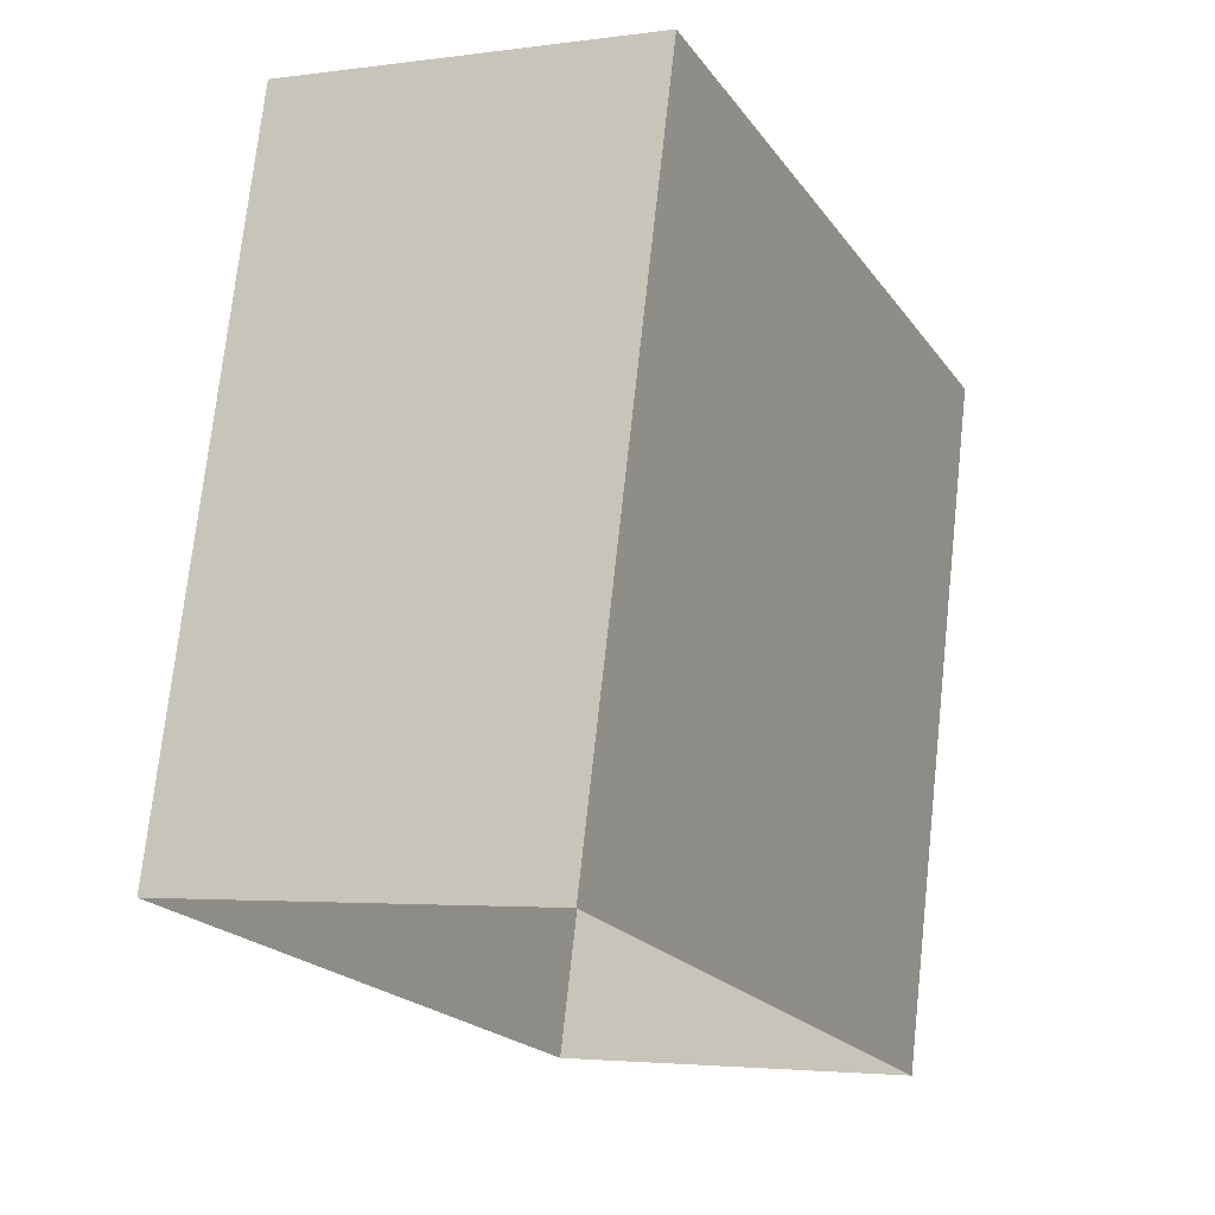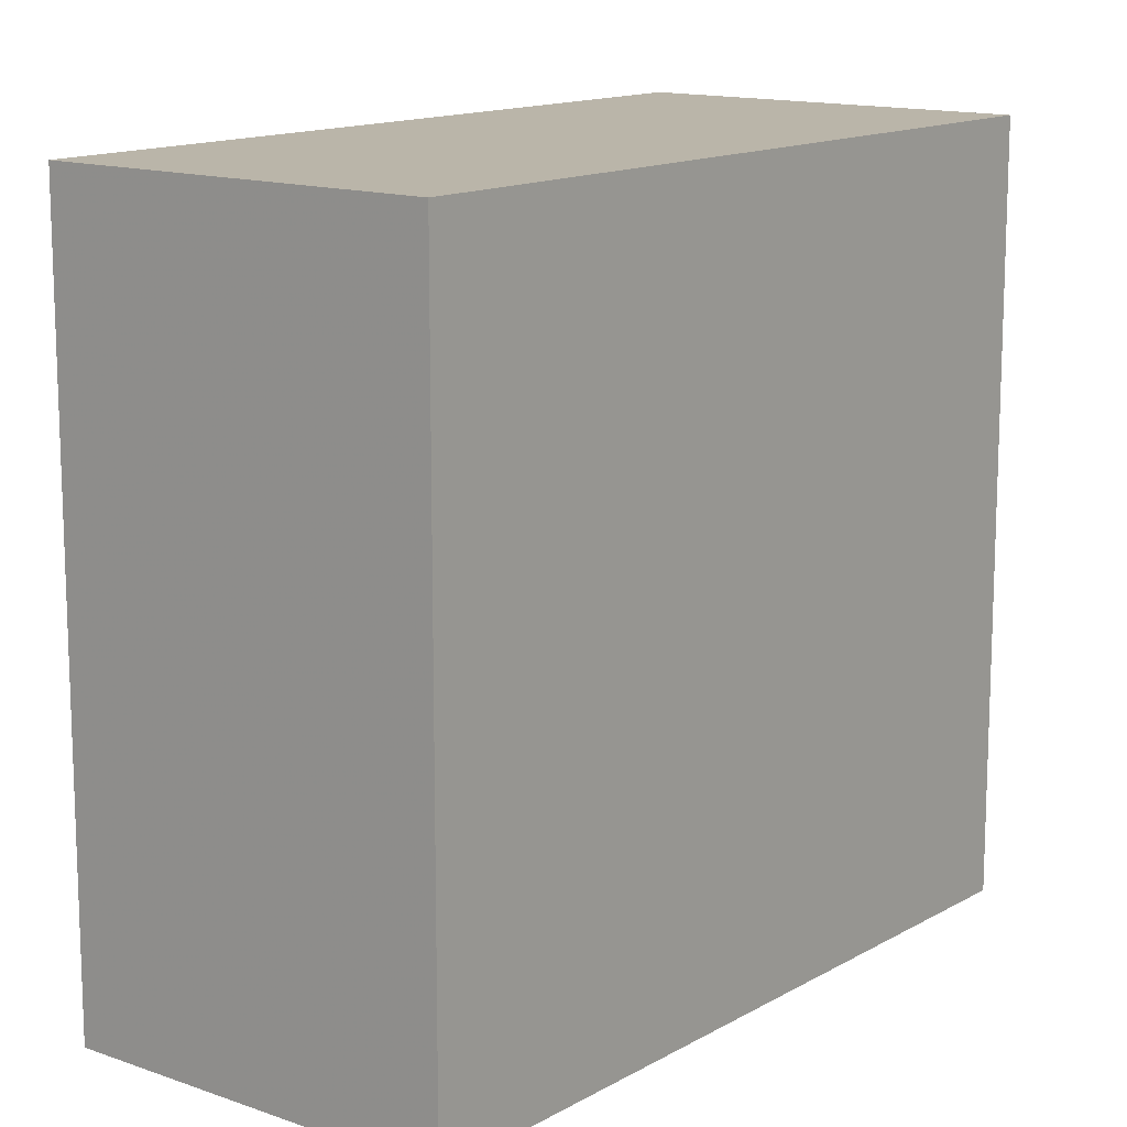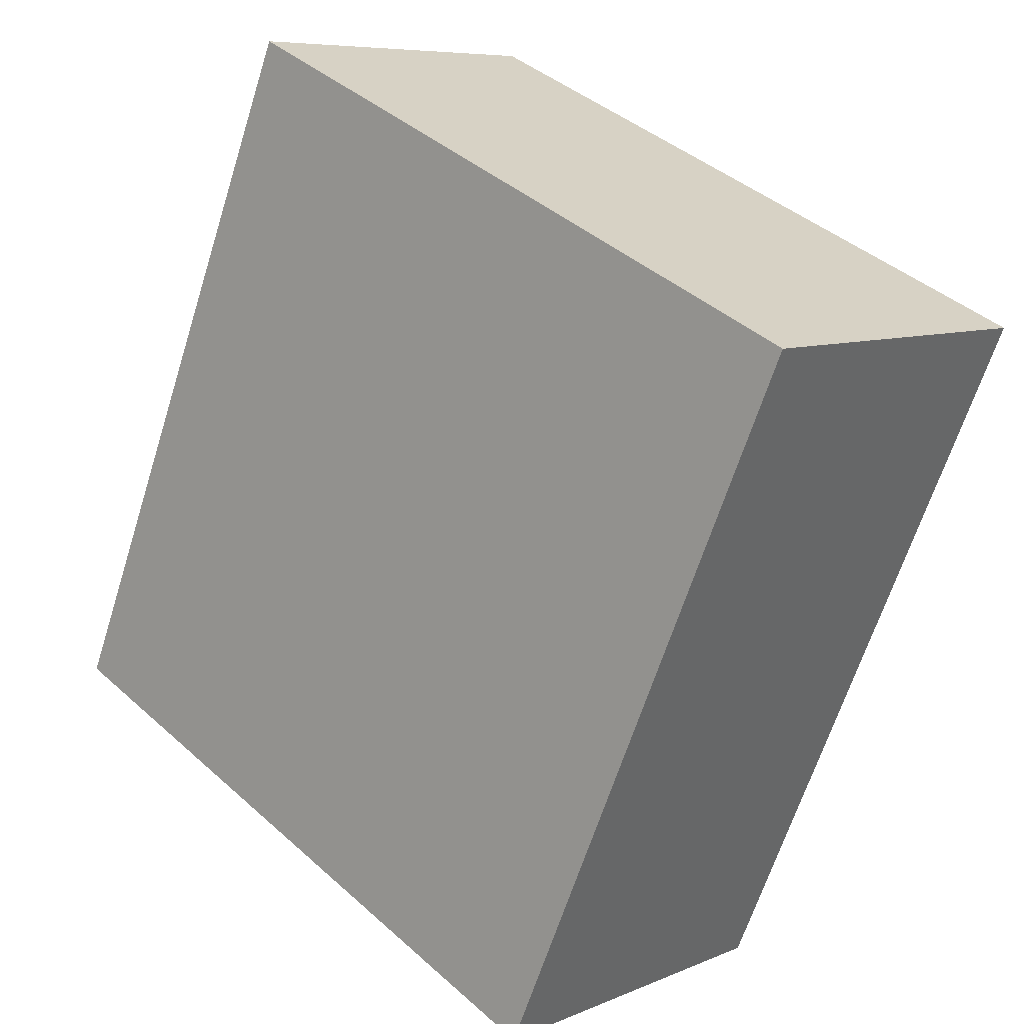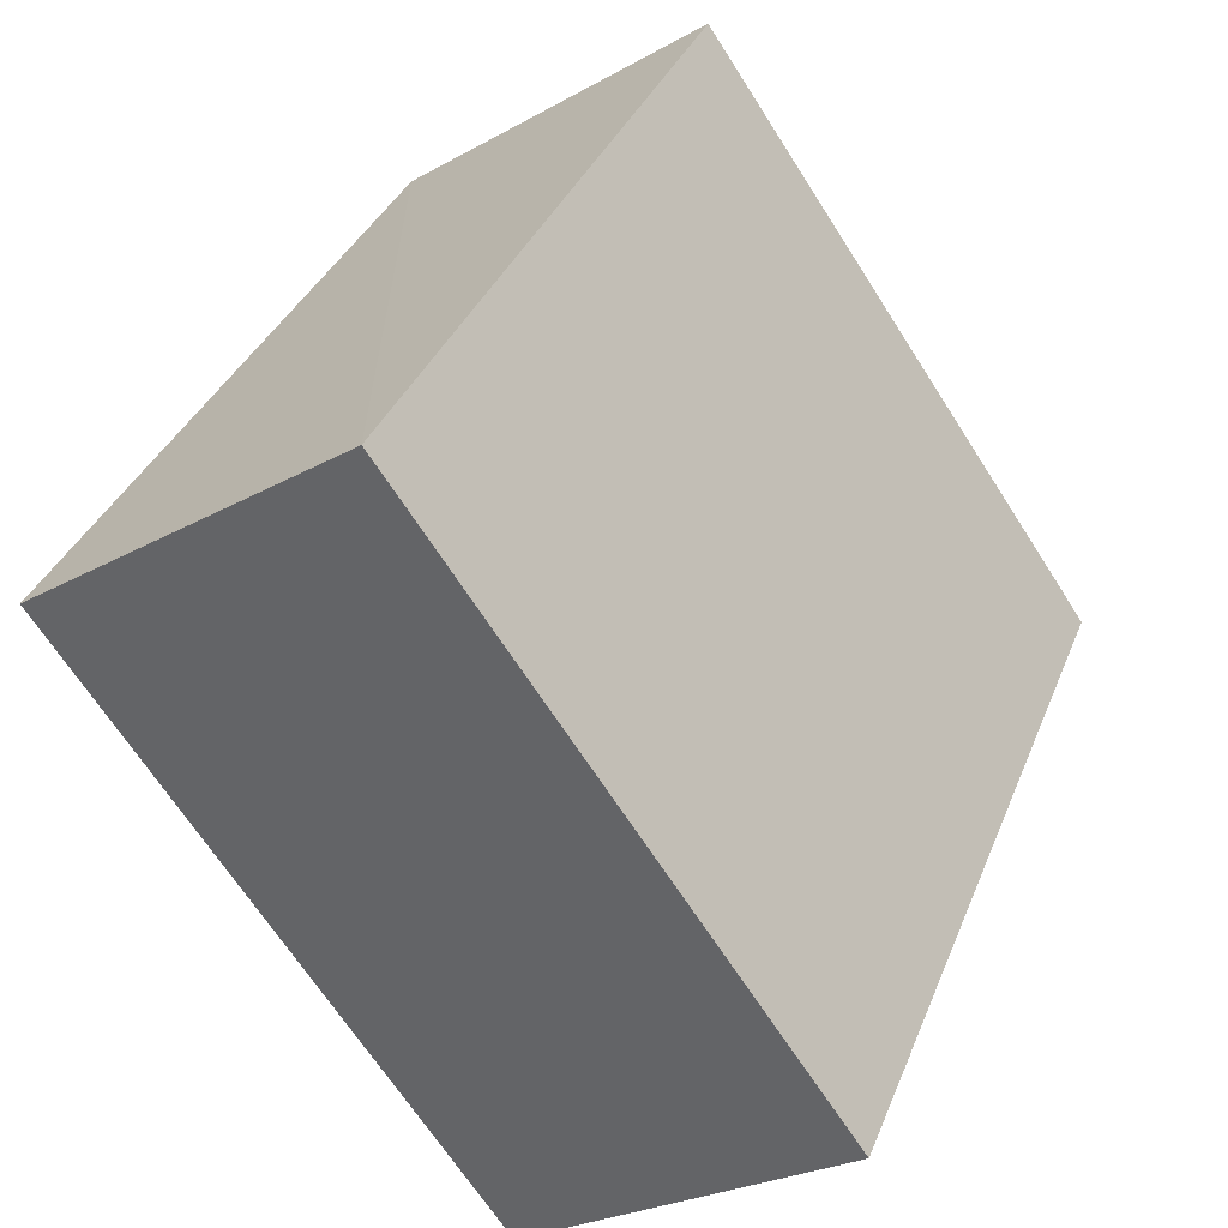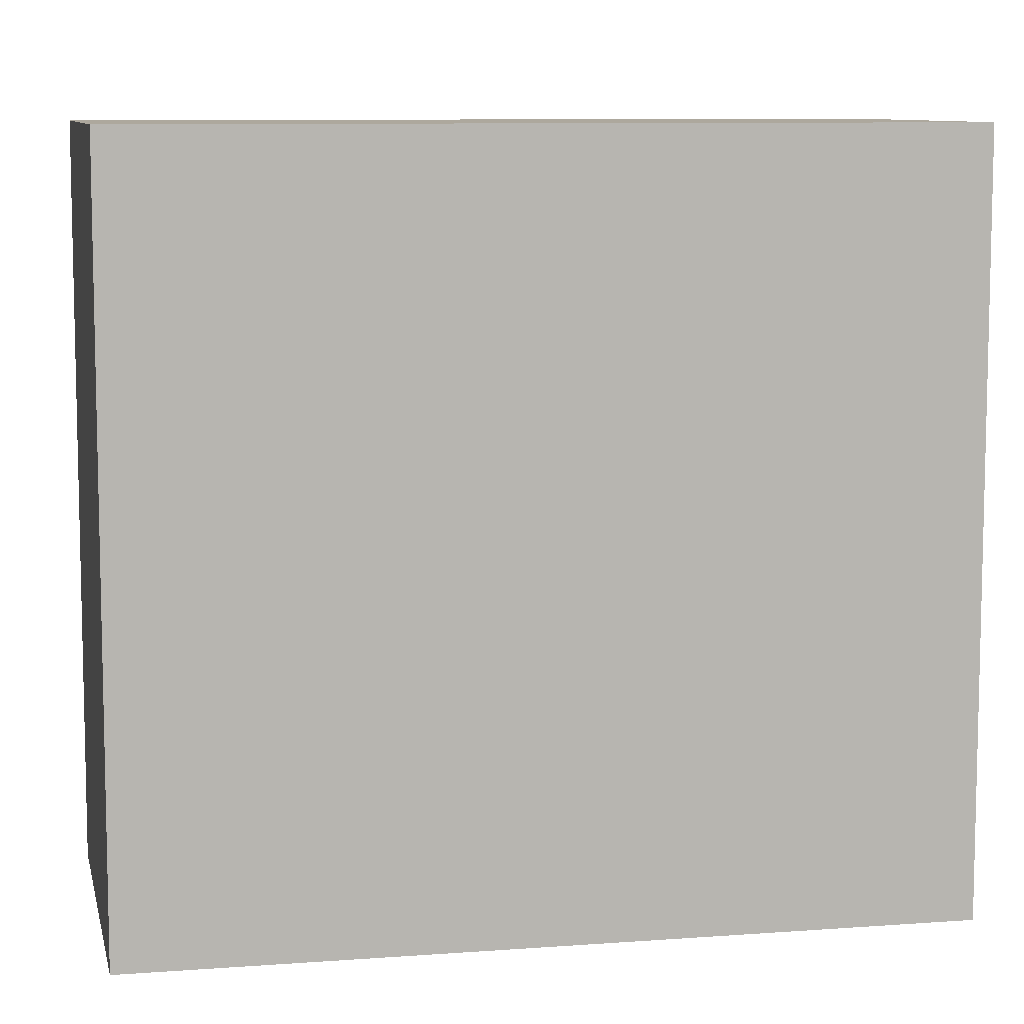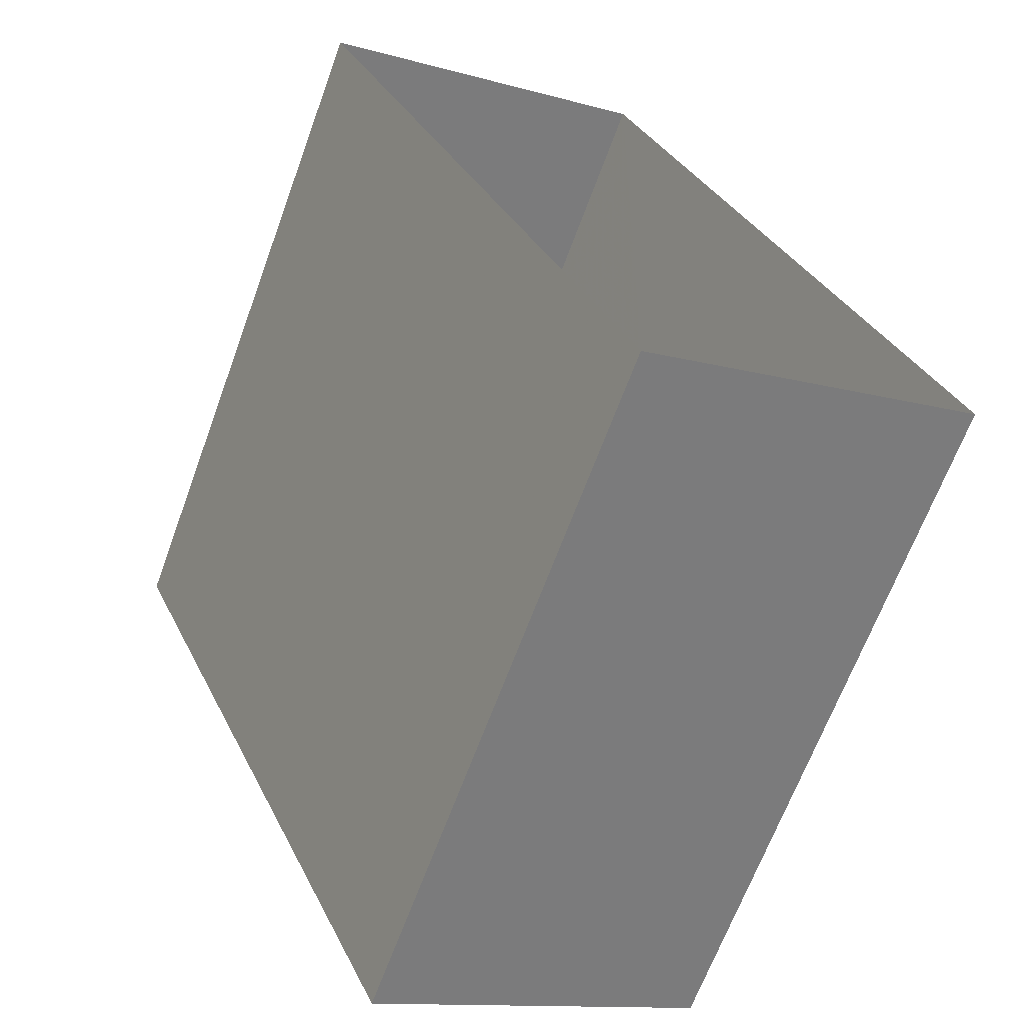
<metadata>
{"format":"obj","ext":"obj","renderer":"f3d","projection":"perspective","resolution":1024,"background":"white","views":[{"elev":73.4,"azim":-173.8,"up":"+Y"},{"elev":13.7,"azim":14.0,"up":"+Z"},{"elev":41.7,"azim":-43.1,"up":"+Y"},{"elev":-67.8,"azim":32.6,"up":"+Y"},{"elev":8.7,"azim":53.9,"up":"+Z"},{"elev":-66.3,"azim":159.8,"up":"+Y"}]}
</metadata>
<code>
v -3.16e+05 4.011e+04 3.792
v -3.16e+05 4.011e+04 3.79
v -3.16e+05 4.01e+04 3.79
v -3.16e+05 4.01e+04 3.792
v -3.16e+05 4.011e+04 9.868
v -3.16e+05 4.01e+04 9.868
v -3.16e+05 4.01e+04 9.866
v -3.16e+05 4.011e+04 9.866
f 1 2 3
f 4 1 3
f 5 6 7
f 8 5 7
f 6 1 4
f 6 5 1
f 7 3 2
f 8 7 2
f 6 4 3
f 7 6 3
f 5 2 1
f 5 8 2

</code>
